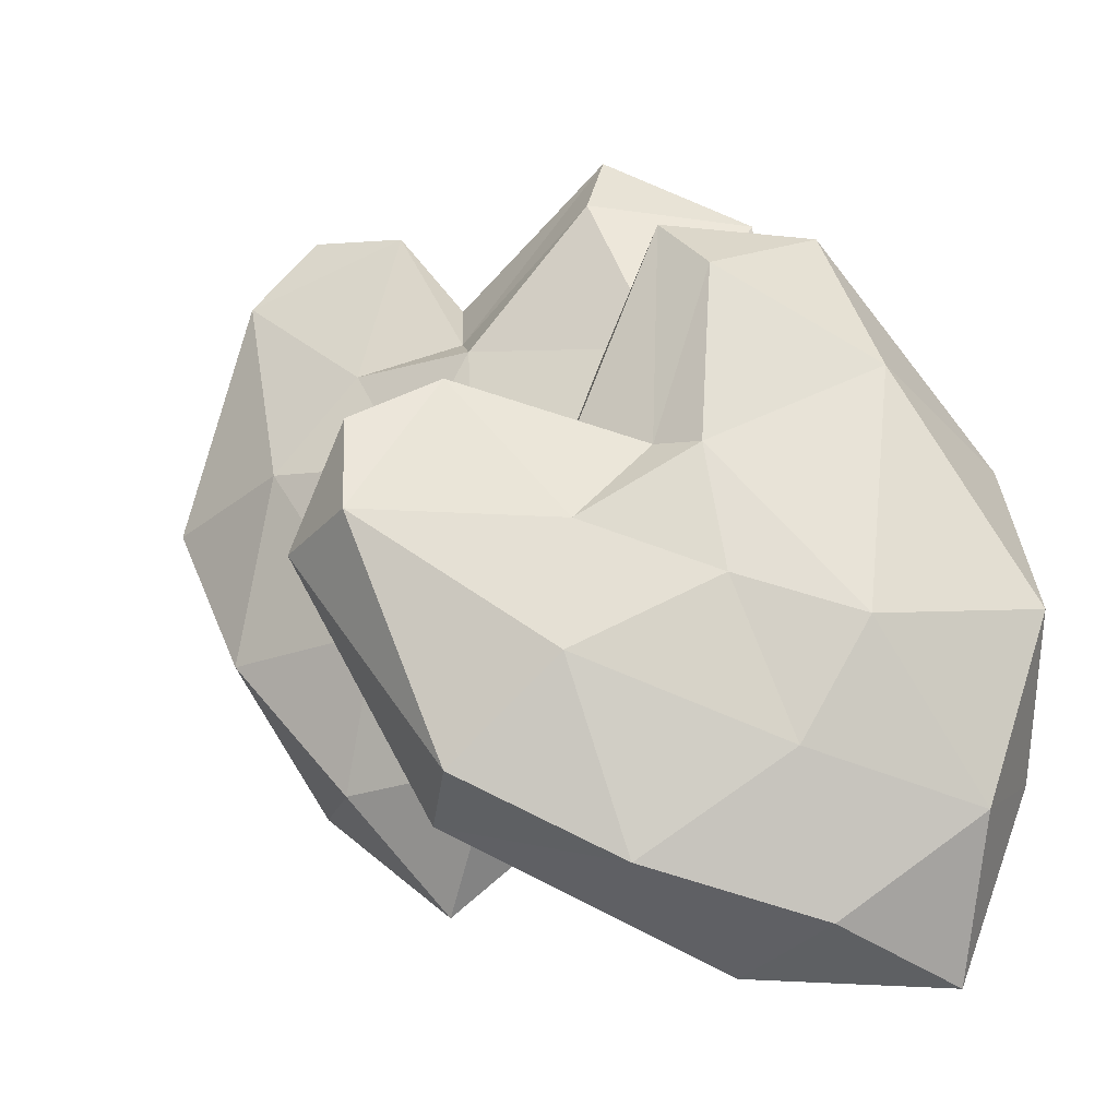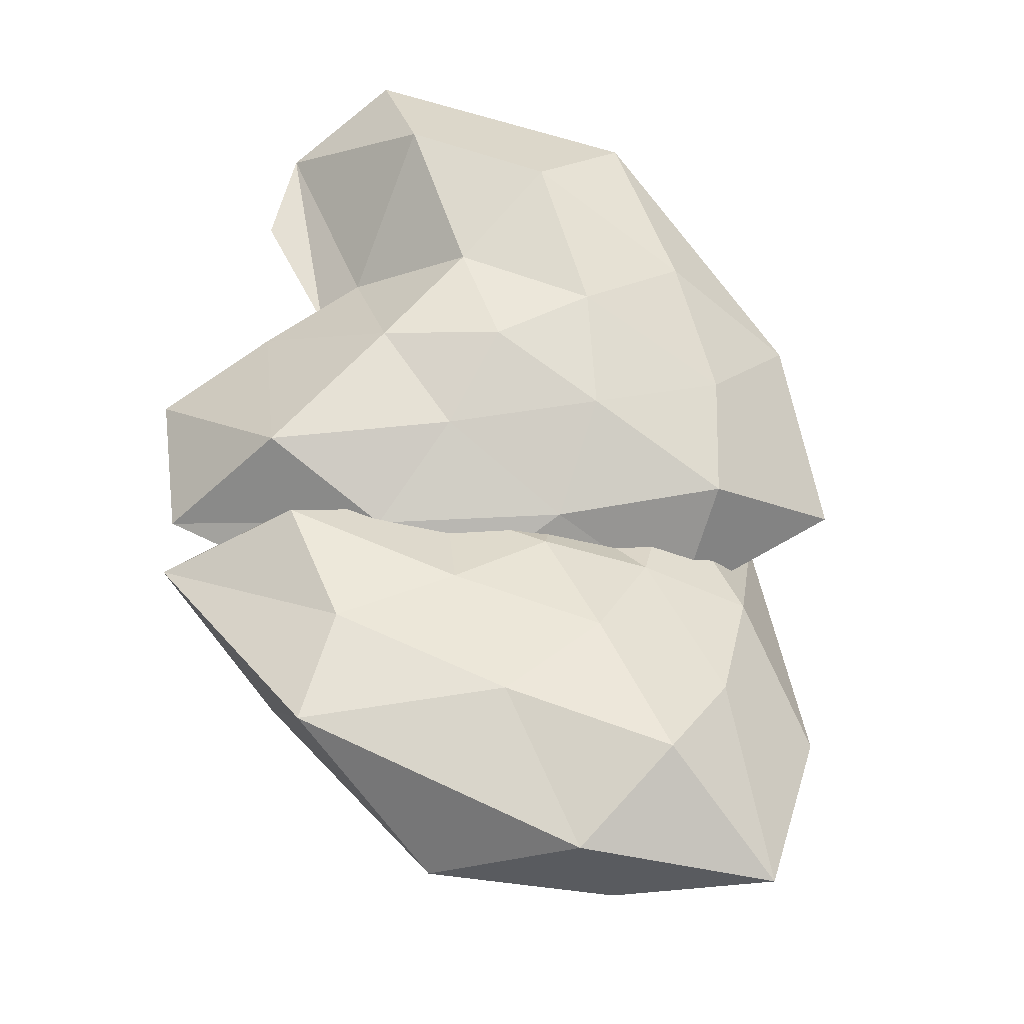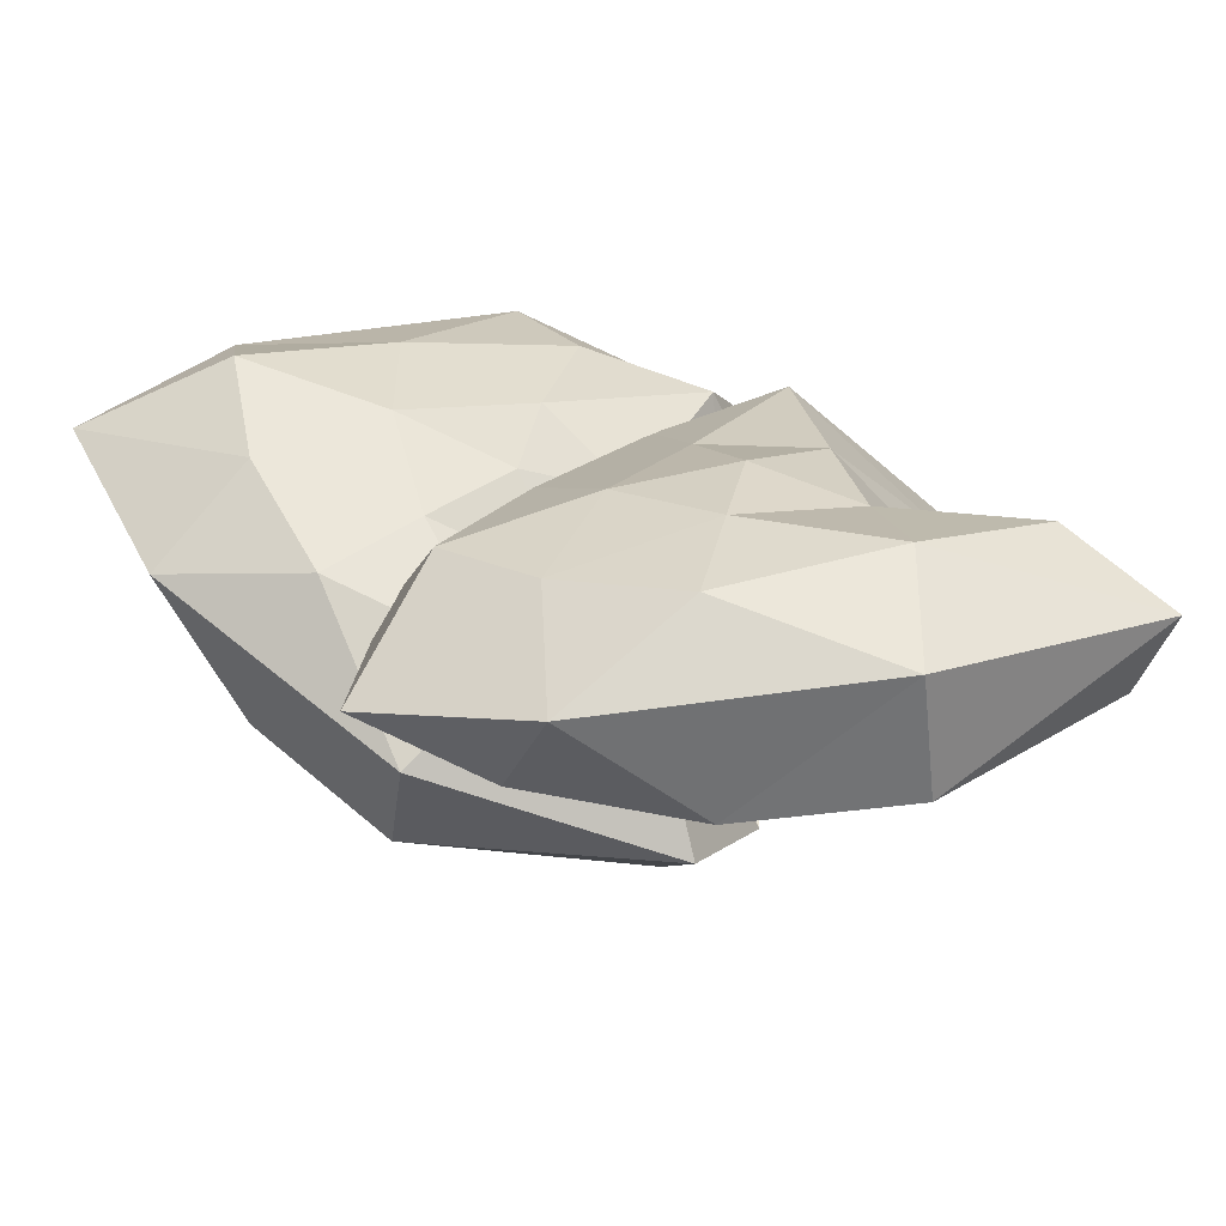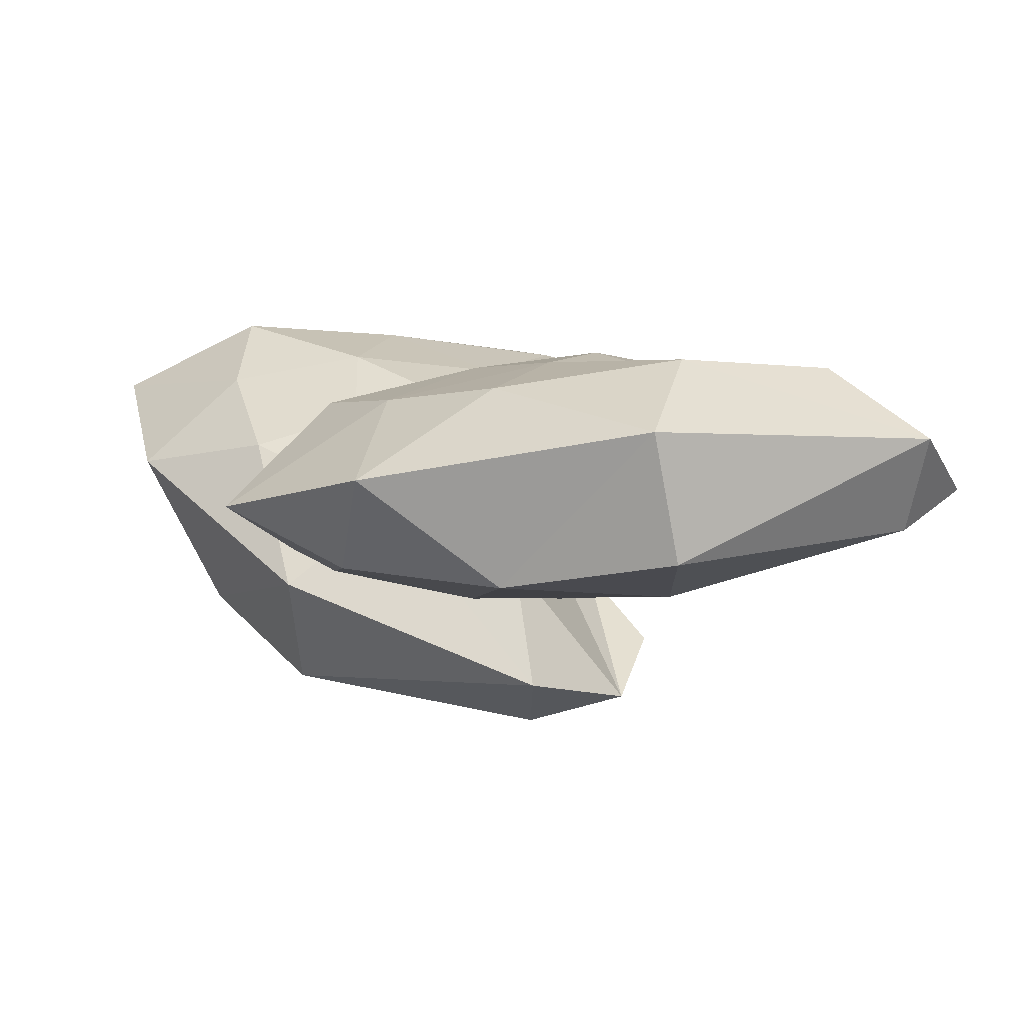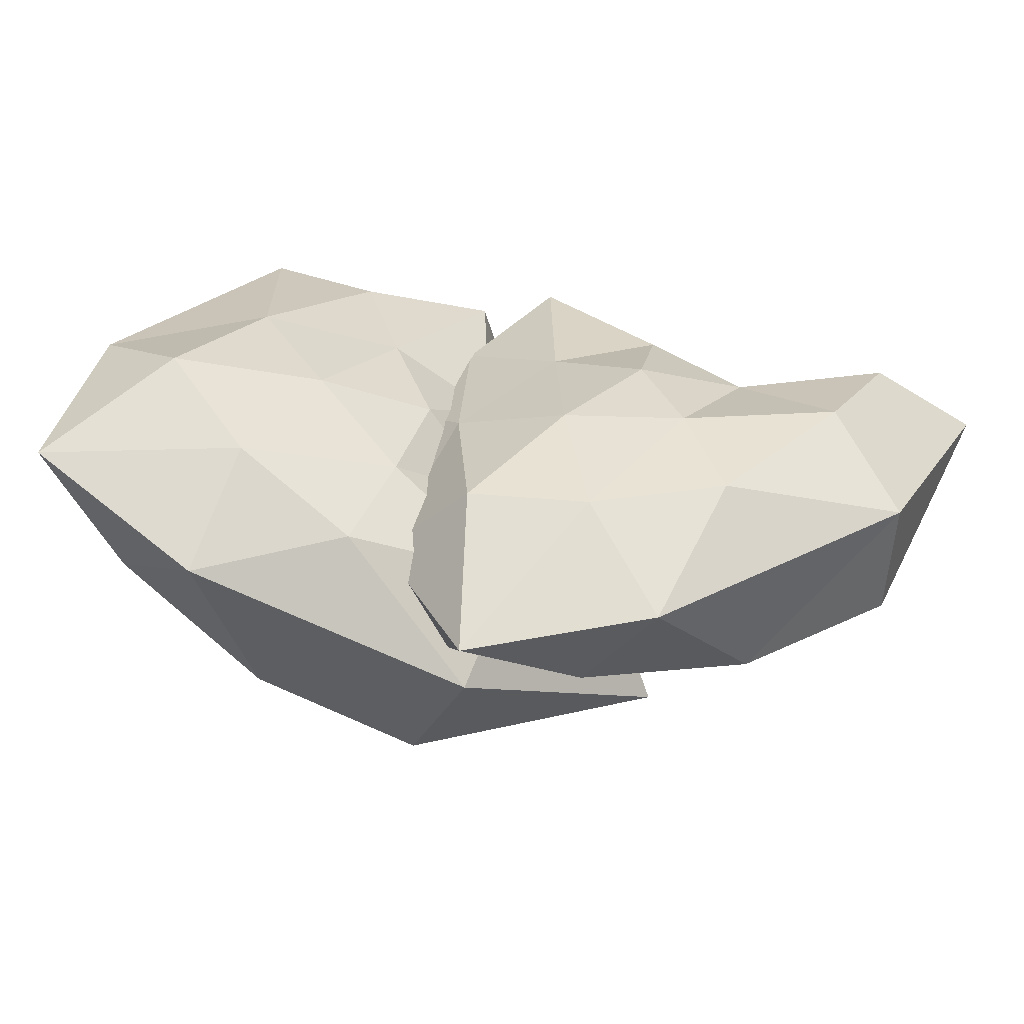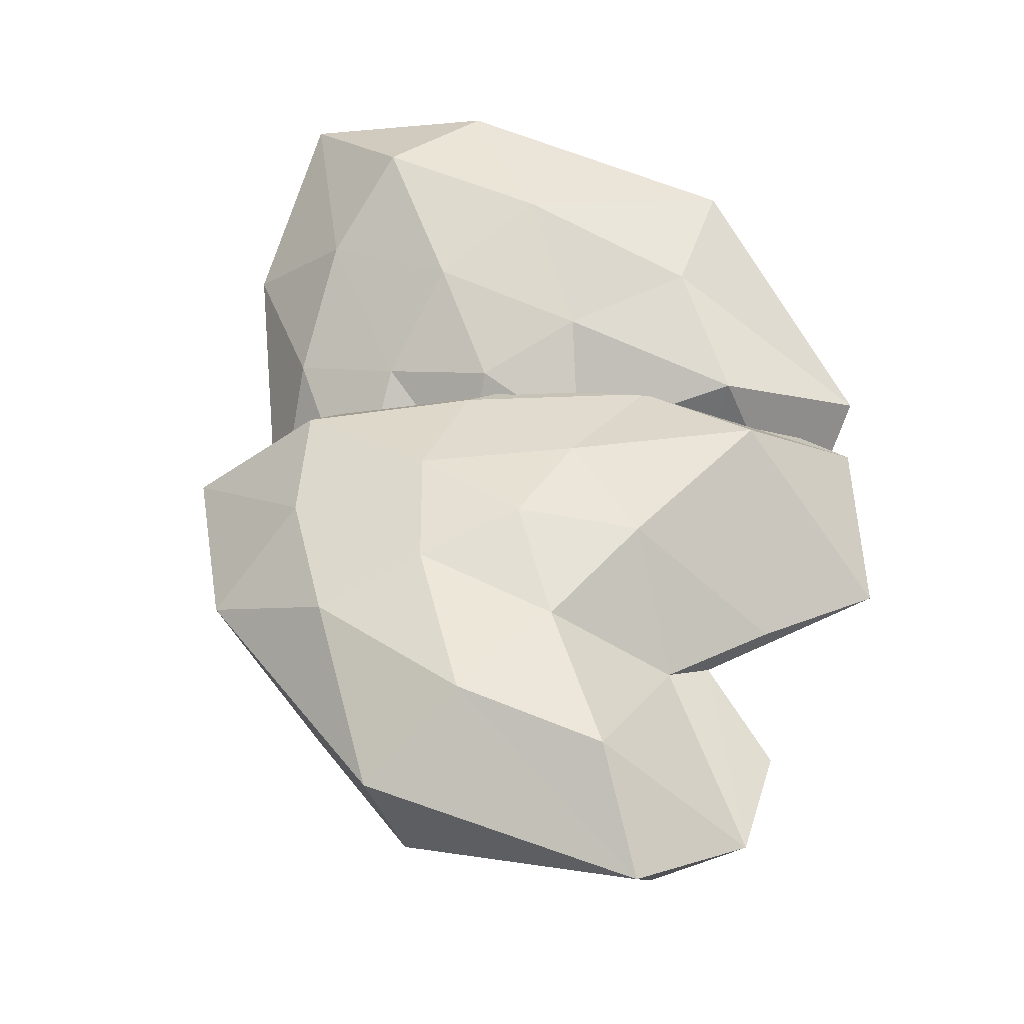
<metadata>
{"format":"obj","ext":"obj","renderer":"f3d","projection":"perspective","resolution":1024,"background":"white","views":[{"elev":-17.0,"azim":30.9,"up":"+Z"},{"elev":68.4,"azim":111.9,"up":"+Y"},{"elev":19.4,"azim":-118.9,"up":"+Y"},{"elev":-0.1,"azim":-101.8,"up":"+Y"},{"elev":23.9,"azim":-151.4,"up":"+Y"},{"elev":49.7,"azim":-64.7,"up":"+Y"}]}
</metadata>
<code>
o Icosphere.001_Icosphere.000
v 0.4988 -0.4282 -0.06461
v 0.4227 -0.3526 0.848
v -0.2683 -0.6138 0.5585
v -0.1775 -0.7264 -0.5707
v 0.626 -0.1137 -0.9458
v 1.142 0.1461 -0.1192
v 0.06606 -0.33 0.6384
v -0.5597 -0.3601 0.05759
v -0.04473 0.02896 -0.703
v 0.5946 0.4782 -0.6687
v 0.564 0.3858 0.4137
v 0.04654 0.2031 -0.06046
v 0.1291 -0.5953 0.09756
v 0.4297 -0.4278 0.3066
v 0.2732 -0.4126 0.3301
v 0.8056 -0.06689 0.5669
v 0.8114 -0.2312 -0.1736
v 0.1398 -0.6577 -0.277
v -0.4163 -0.865 0.139
v 0.625 -0.291 -0.5122
v 0.2357 -0.4808 -0.8089
v 0.9853 0.08344 -0.6507
v 0.5488 0.06671 1.046
v 0.9126 0.4261 0.3824
v 0.0349 -0.4031 0.4411
v 0.2499 -0.3293 1.008
v -0.6925 -0.7322 0.08618
v -0.473 -0.7886 0.4266
v 0.2955 -0.01856 -1.052
v -0.4089 -0.4232 -0.642
v 0.9612 0.4143 -0.5251
v 0.8096 0.2704 -1.08
v 0.2702 0.2749 0.7055
v -0.07051 -0.3621 0.3103
v -0.4014 -0.175 -0.3266
v 0.3041 0.2649 -0.7461
v 0.6071 0.4546 -0.1515
v 0.02045 0.08696 0.2904
v 0.2917 0.3079 0.1438
v -0.1672 -0.07392 -0.0172
v -0.01584 0.1307 -0.376
v 0.2836 0.3493 -0.3271
f 1 14 13
f 2 14 16
f 1 13 18
f 1 18 20
f 1 20 17
f 2 16 23
f 3 15 25
f 4 19 27
f 5 21 29
f 6 22 31
f 2 23 26
f 3 25 28
f 4 27 30
f 5 29 32
f 6 31 24
f 7 33 38
f 8 34 40
f 9 35 41
f 10 36 42
f 11 37 39
f 39 42 12
f 39 37 42
f 37 10 42
f 42 41 12
f 42 36 41
f 36 9 41
f 41 40 12
f 41 35 40
f 35 8 40
f 40 38 12
f 40 34 38
f 34 7 38
f 38 39 12
f 38 33 39
f 33 11 39
f 24 37 11
f 24 31 37
f 31 10 37
f 32 36 10
f 32 29 36
f 29 9 36
f 30 35 9
f 30 27 35
f 27 8 35
f 28 34 8
f 28 25 34
f 25 7 34
f 26 33 7
f 26 23 33
f 23 11 33
f 31 32 10
f 31 22 32
f 22 5 32
f 29 30 9
f 29 21 30
f 21 4 30
f 27 28 8
f 27 19 28
f 19 3 28
f 25 26 7
f 25 15 26
f 15 2 26
f 23 24 11
f 23 16 24
f 16 6 24
f 17 22 6
f 17 20 22
f 20 5 22
f 20 21 5
f 20 18 21
f 18 4 21
f 18 19 4
f 18 13 19
f 13 3 19
f 16 17 6
f 16 14 17
f 14 1 17
f 13 15 3
f 13 14 15
f 14 2 15
o Icosphere_Icosphere.001
v -0.4927 -0.4577 0.3933
v -0.01454 -0.2649 1.154
v -0.778 -0.09447 1.287
v -1.381 -0.3462 0.354
v -0.7407 -0.3647 -0.5131
v 0.1917 -0.3818 -0.1289
v -0.37 -0.05655 1.111
v -1.141 0.2329 0.8854
v -1.017 0.1685 -0.1022
v -0.3432 0.1549 -0.5001
v 0.1833 0.2023 0.4494
v -0.5229 0.3157 0.3293
v -0.7407 -0.358 0.7389
v -0.3389 -0.3811 0.7295
v -0.4294 -0.2744 0.8047
v 0.2318 -0.2886 0.6579
v -0.2424 -0.4945 0.1028
v -0.9657 -0.4502 0.4469
v -1.225 -0.2487 1.093
v -0.5855 -0.4648 -0.08261
v -1.108 -0.4158 -0.1026
v -0.2371 -0.3903 -0.4855
v 0.3725 0.01579 1.106
v 0.4303 0.02608 0.2704
v -0.5327 -0.1156 0.9873
v -0.03863 -0.1291 1.346
v -1.388 0.01562 1.106
v -1.074 -0.1265 1.325
v -0.9887 -0.1036 -0.5088
v -1.445 0.02656 0.2679
v -0.03558 -0.09878 -0.5
v -0.5103 -0.1778 -0.8467
v 0.0849 0.3145 0.8513
v -0.6597 -0.03306 0.904
v -1.155 0.2513 0.431
v -0.687 0.1479 -0.3672
v -0.06327 0.1781 -0.06505
v -0.4027 0.2715 0.677
v -0.1912 0.2747 0.3621
v -0.7757 0.2238 0.5572
v -0.7717 0.2643 0.1192
v -0.4348 0.2677 -0.04301
f 43 56 55
f 44 56 58
f 43 55 60
f 43 60 62
f 43 62 59
f 44 58 65
f 45 57 67
f 46 61 69
f 47 63 71
f 48 64 73
f 44 65 68
f 45 67 70
f 46 69 72
f 47 71 74
f 48 73 66
f 49 75 80
f 50 76 82
f 51 77 83
f 52 78 84
f 53 79 81
f 81 84 54
f 81 79 84
f 79 52 84
f 84 83 54
f 84 78 83
f 78 51 83
f 83 82 54
f 83 77 82
f 77 50 82
f 82 80 54
f 82 76 80
f 76 49 80
f 80 81 54
f 80 75 81
f 75 53 81
f 66 79 53
f 66 73 79
f 73 52 79
f 74 78 52
f 74 71 78
f 71 51 78
f 72 77 51
f 72 69 77
f 69 50 77
f 70 76 50
f 70 67 76
f 67 49 76
f 68 75 49
f 68 65 75
f 65 53 75
f 73 74 52
f 73 64 74
f 64 47 74
f 71 72 51
f 71 63 72
f 63 46 72
f 69 70 50
f 69 61 70
f 61 45 70
f 67 68 49
f 67 57 68
f 57 44 68
f 65 66 53
f 65 58 66
f 58 48 66
f 59 64 48
f 59 62 64
f 62 47 64
f 62 63 47
f 62 60 63
f 60 46 63
f 60 61 46
f 60 55 61
f 55 45 61
f 58 59 48
f 58 56 59
f 56 43 59
f 55 57 45
f 55 56 57
f 56 44 57

</code>
